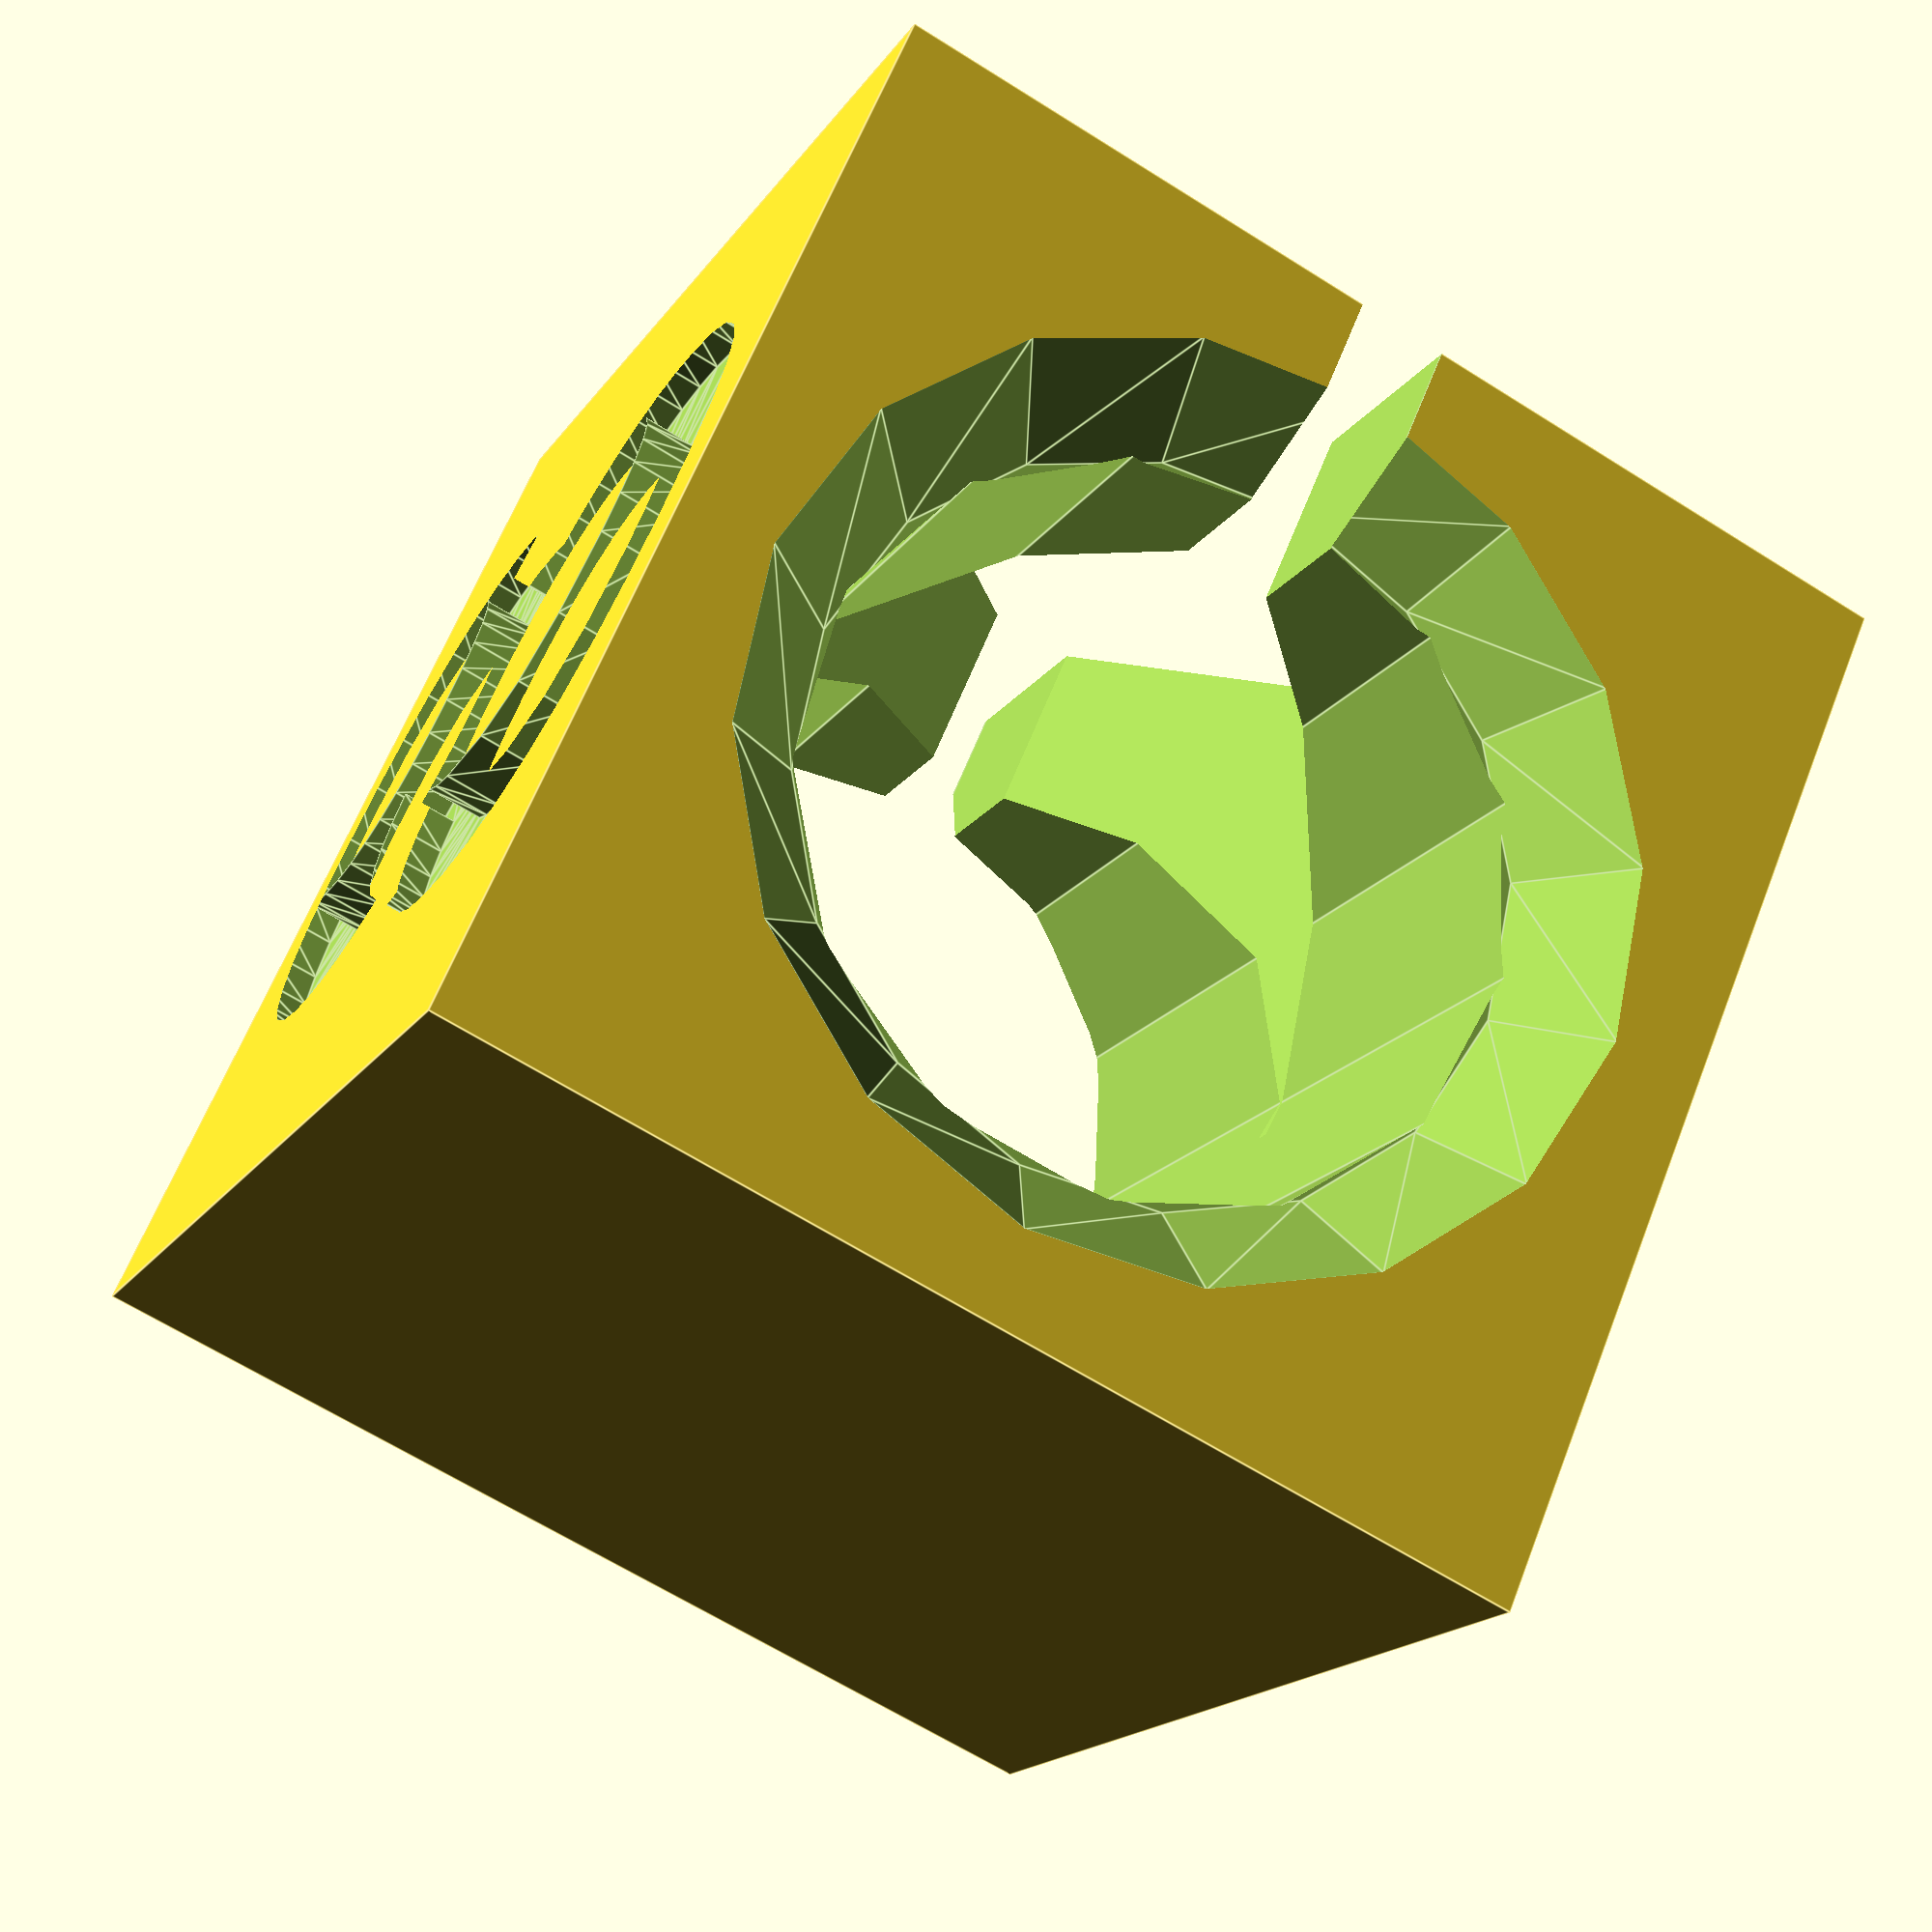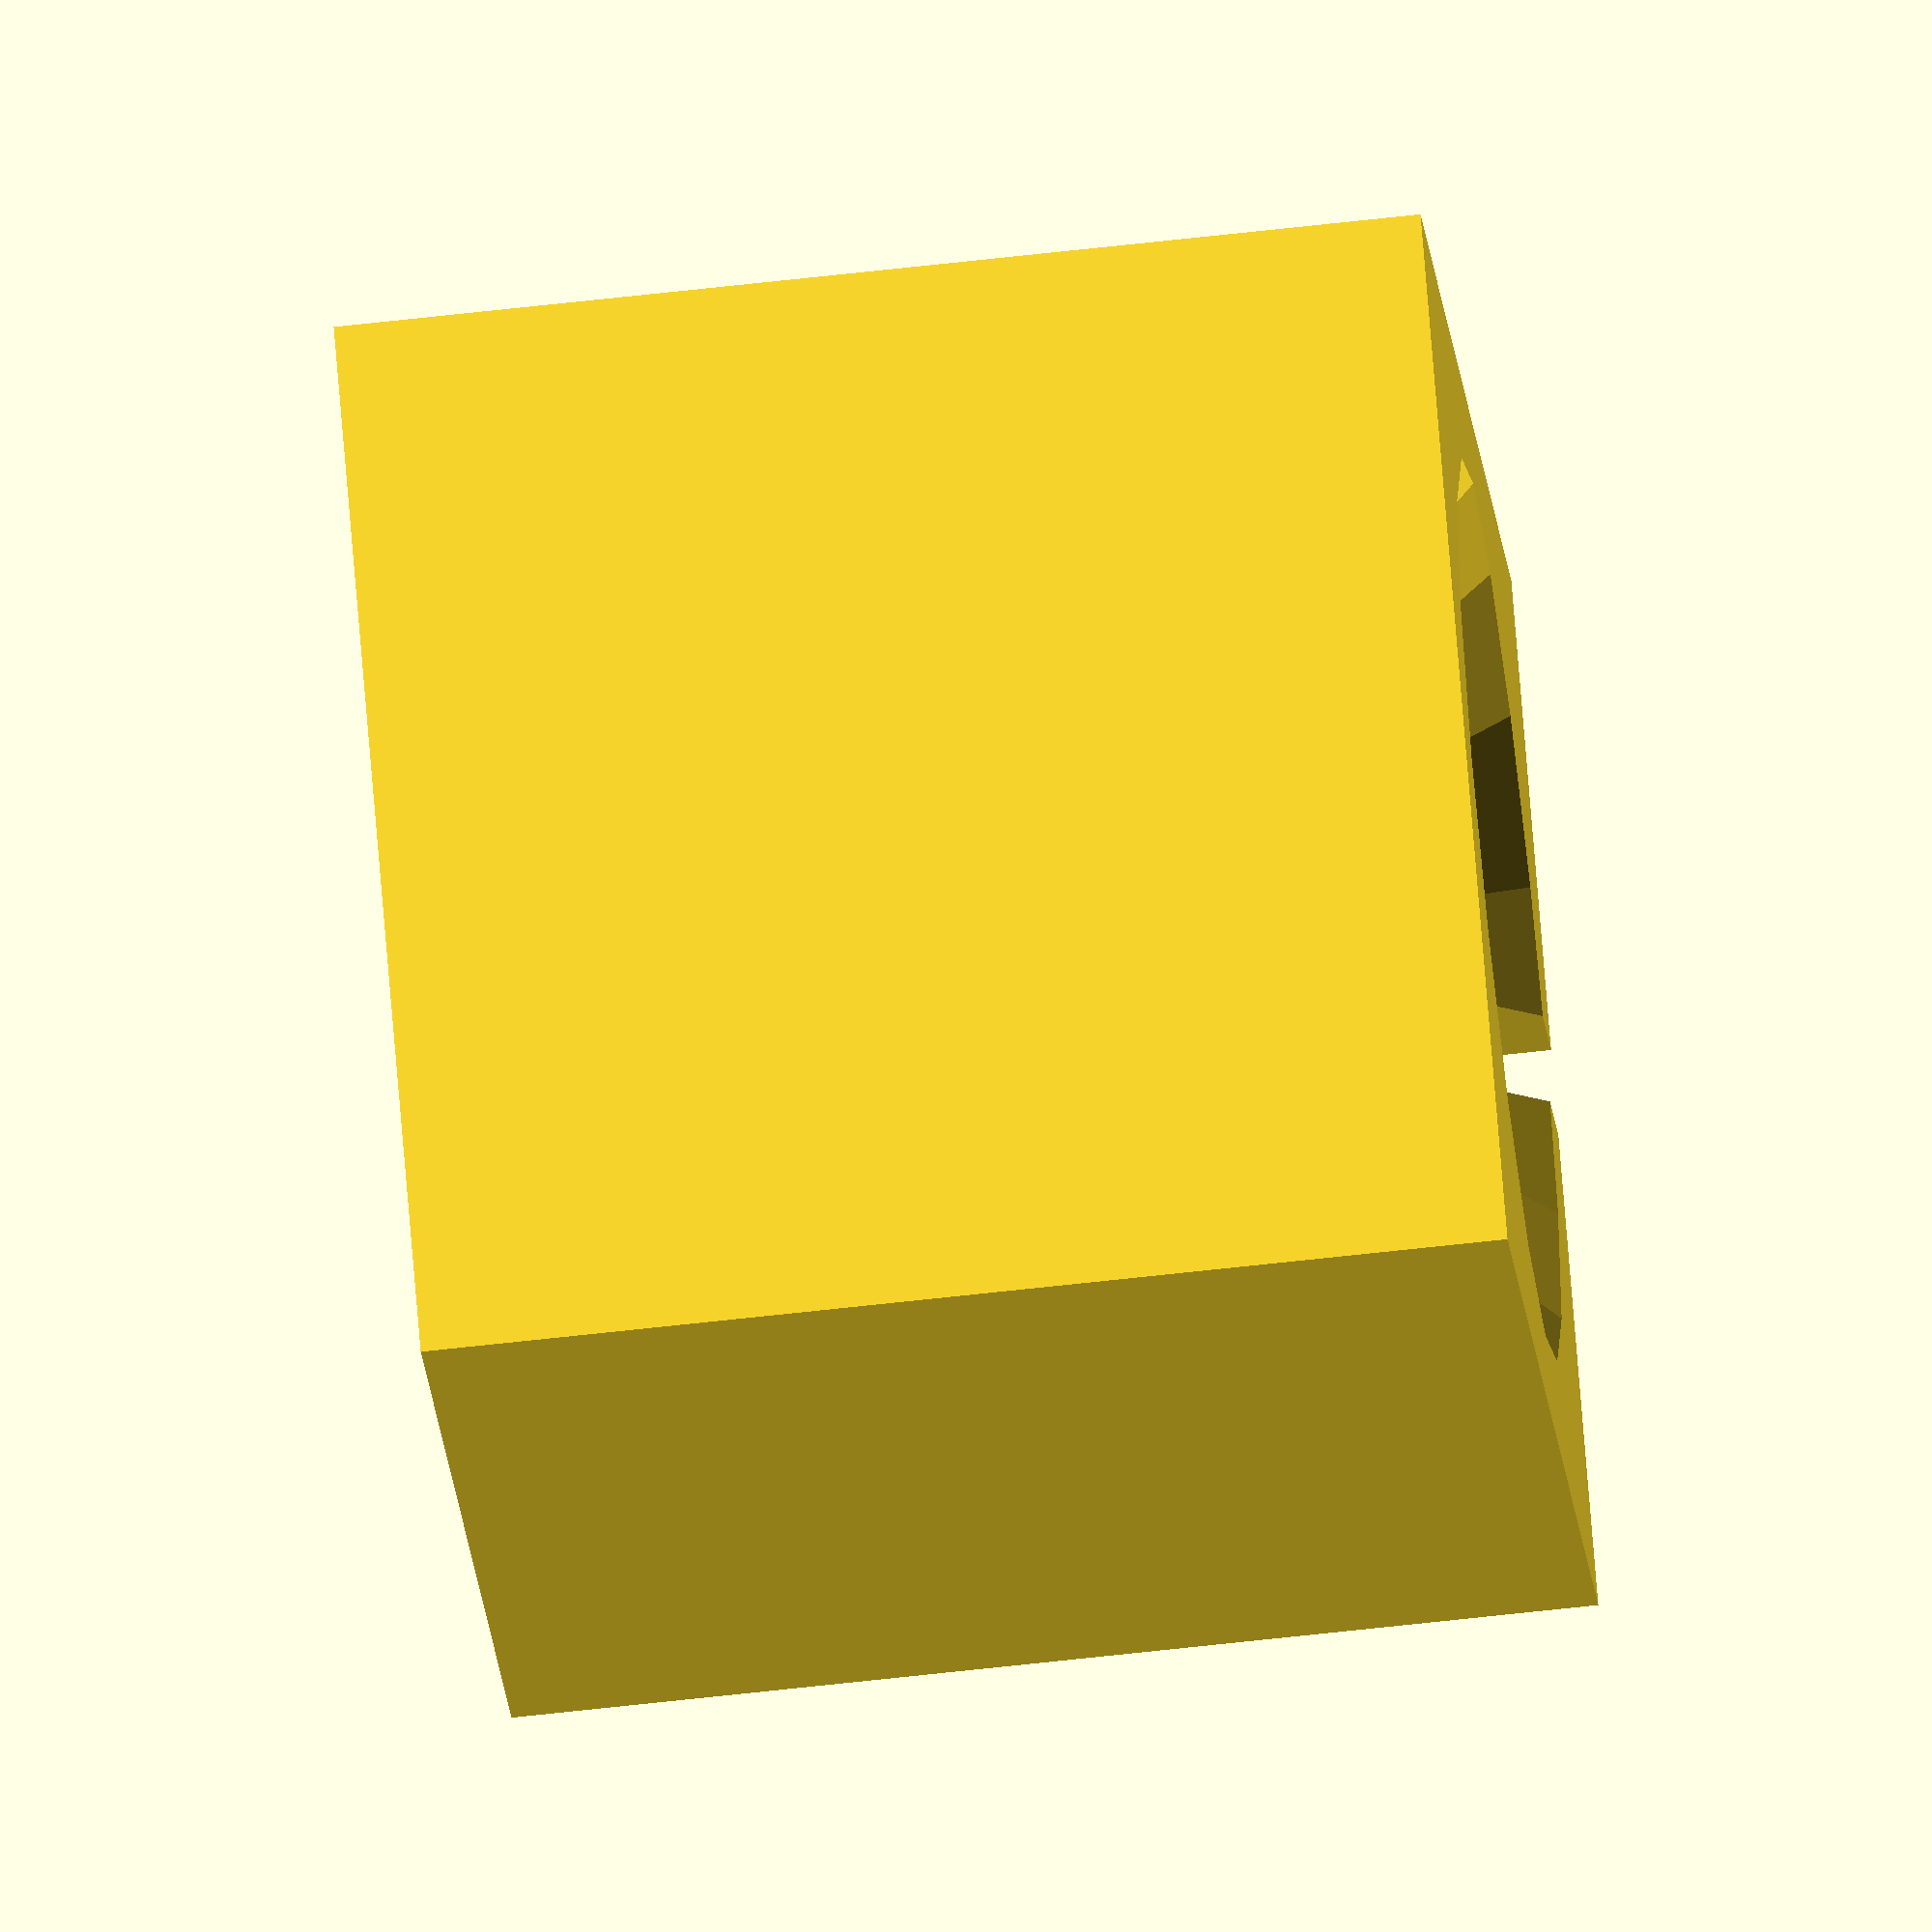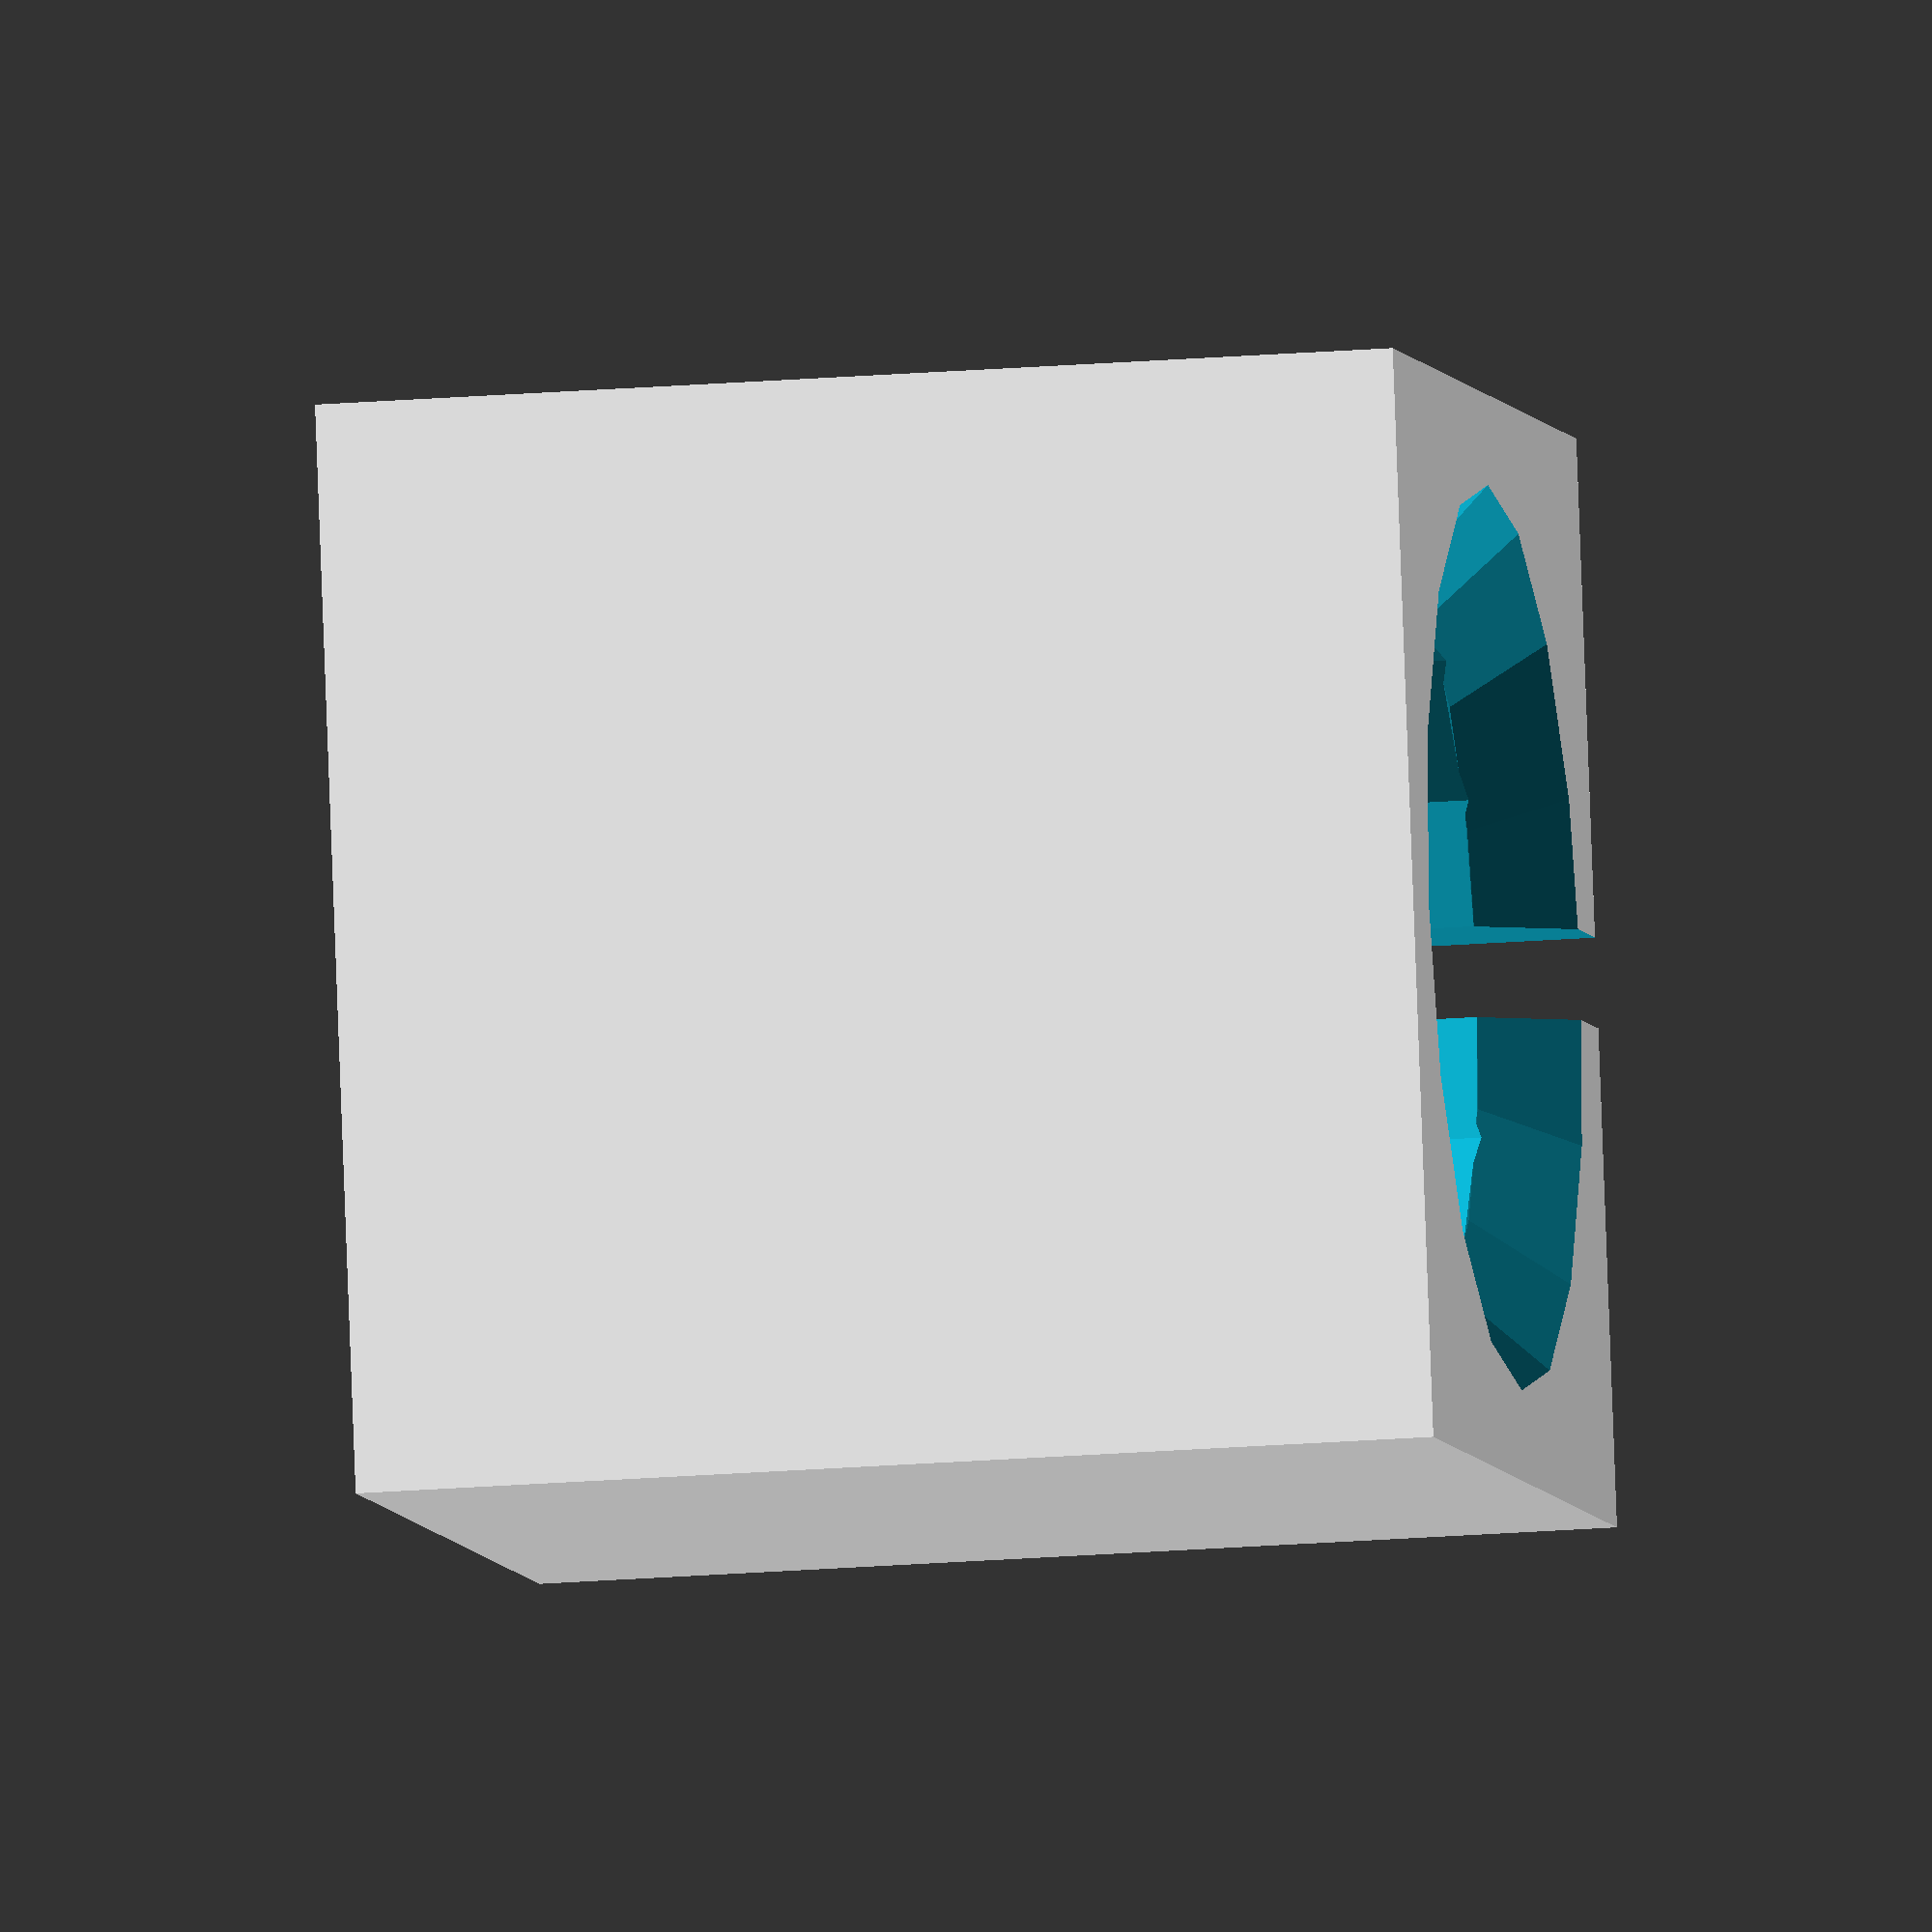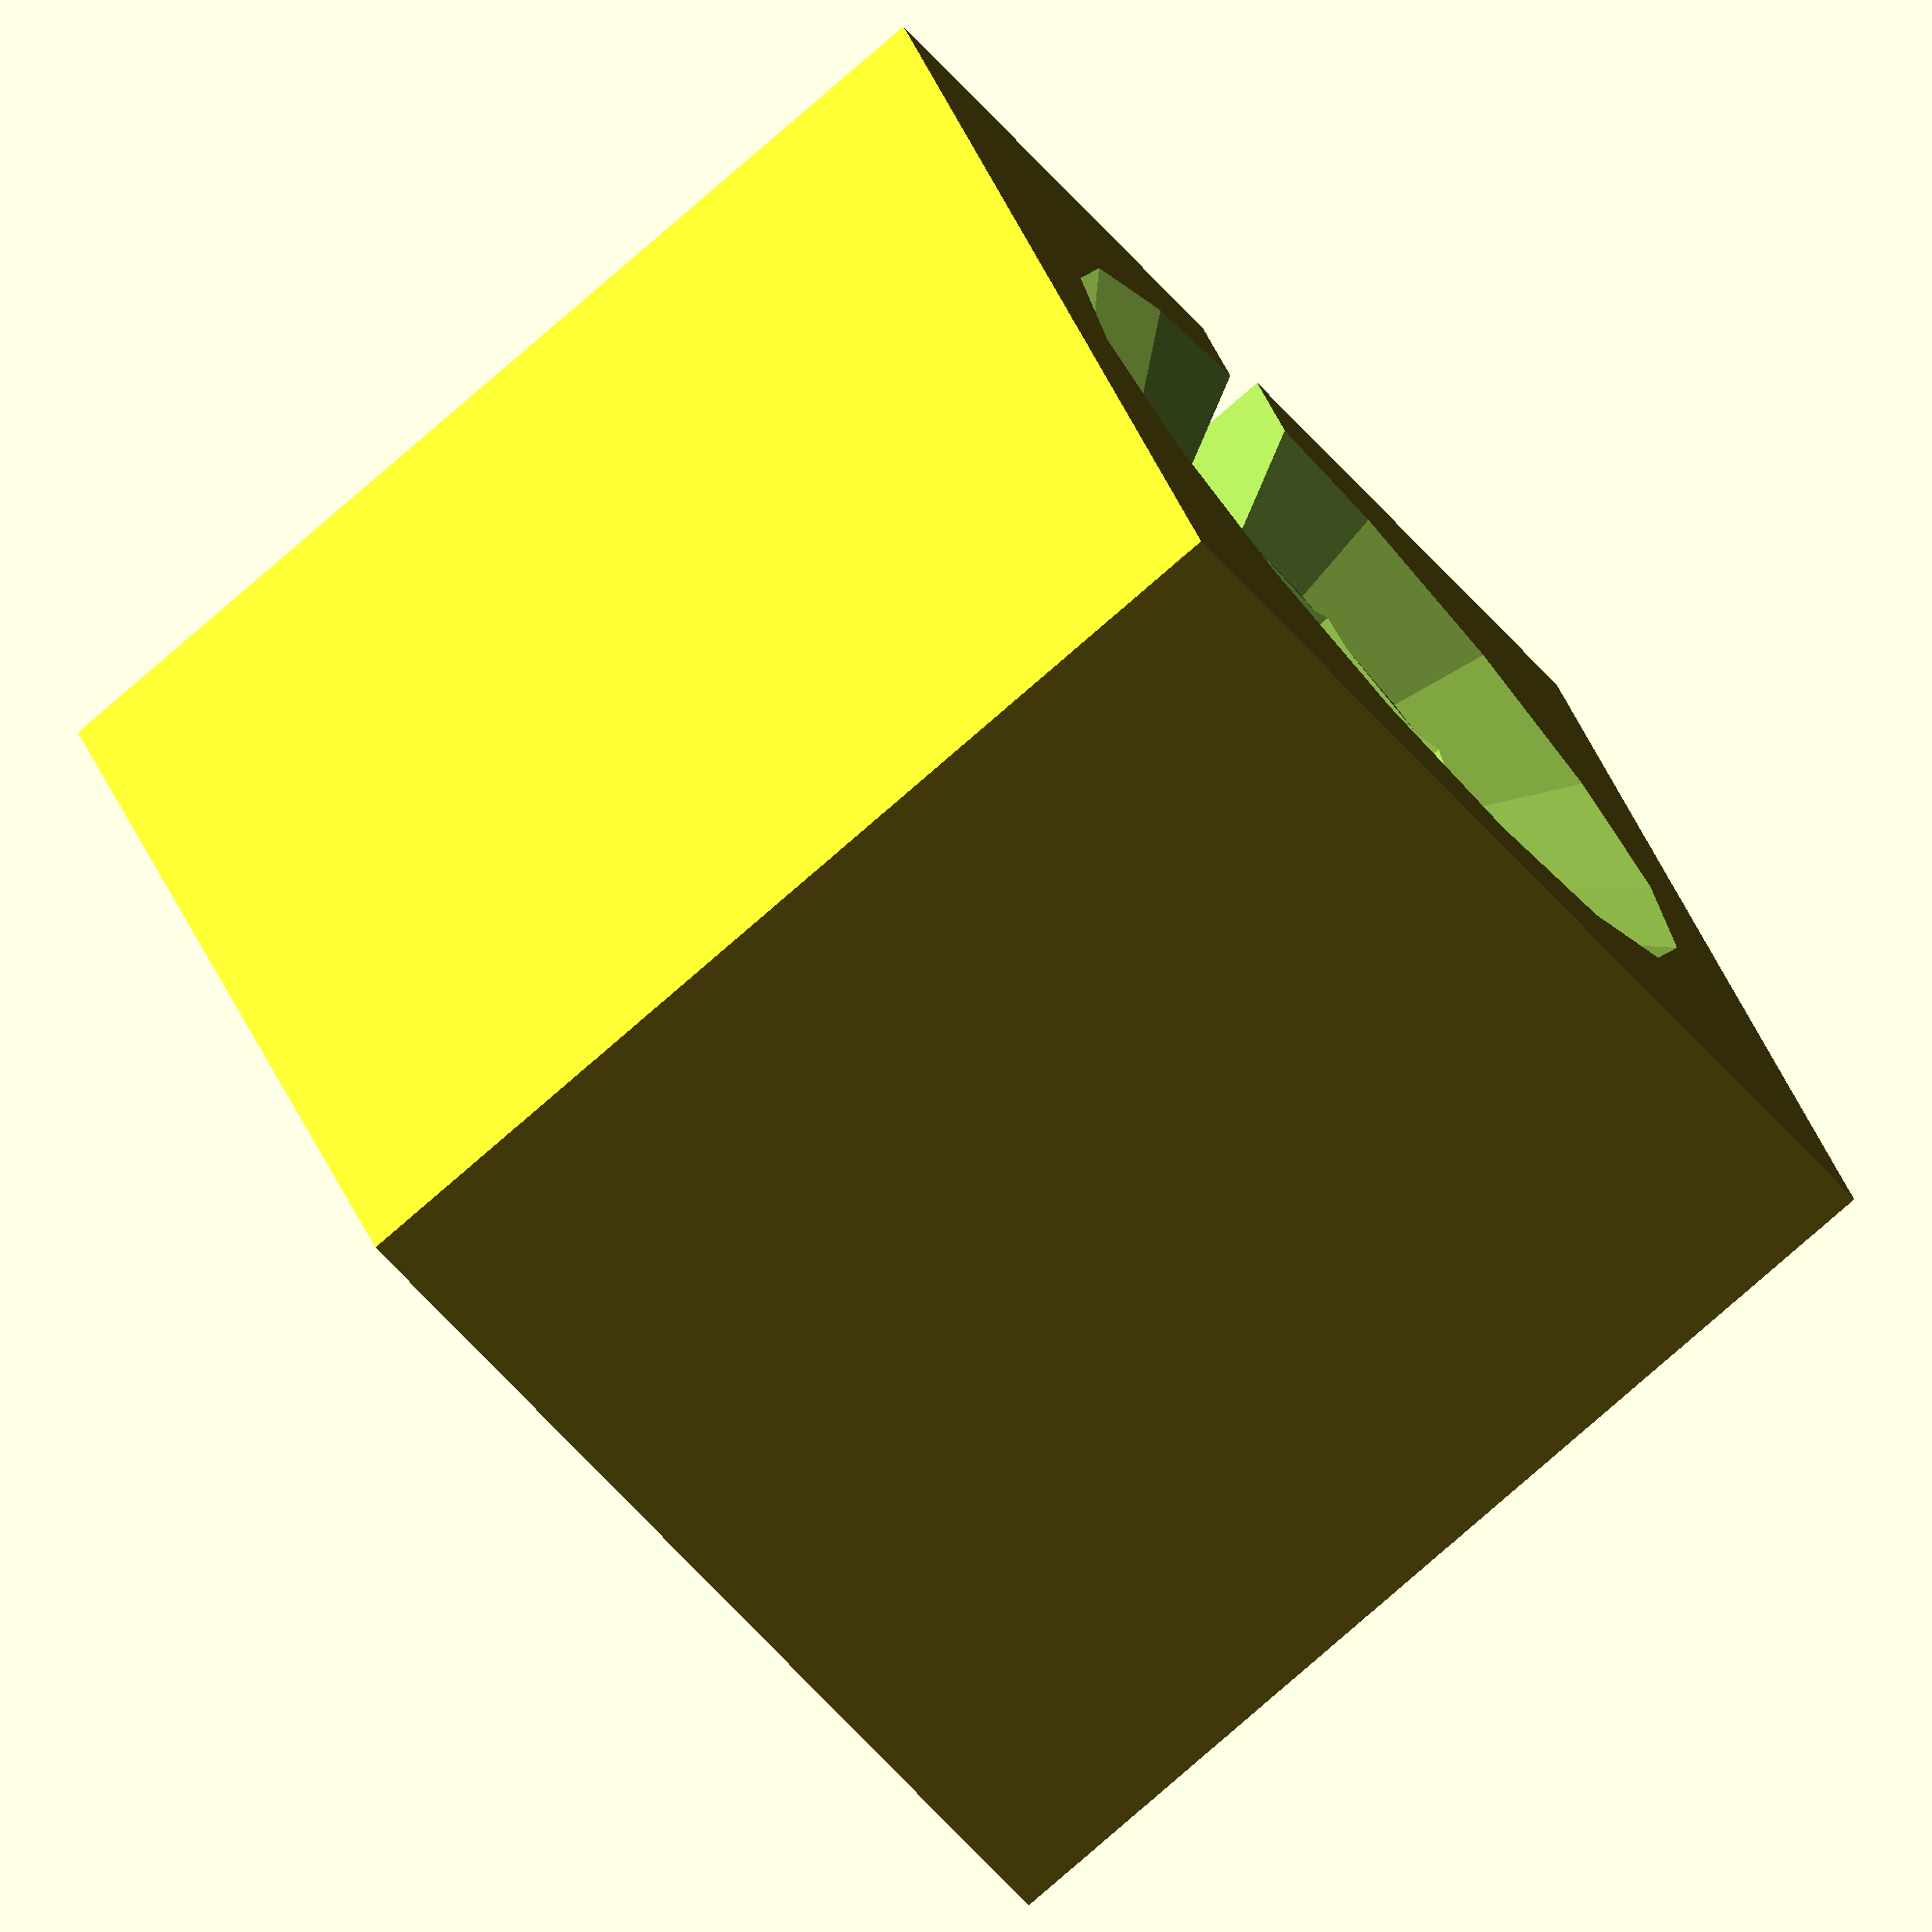
<openscad>
// cross-section of the rod
ROD_DIAMETER = 8; // [4:0.01:80]

// minimum thickness of the walls
WALL = 2; // [1:0.1:3]

// the size of the clamping cutout
CUTOUT = 1; // [0:0.1:4]

// keep this smaller than the extrusion width
ENGRAVE_DEPTH = 0.3; // [0.1:0.05:1]

// Make the following globals private
module dummy() {};

EPS = 0.01;

SIZE = 2 * WALL + ROD_DIAMETER;
TEXT_SIZE = 0.9 *  SIZE / len(str(ROD_DIAMETER));

$fa = $preview? 12 : 6;
$fs = $preview? 2 : 0.2;

difference() {
    cube([SIZE, SIZE, SIZE], center=true); // the fixture

    cylinder(SIZE + EPS, r=ROD_DIAMETER/2, center=true); // hole for the rod
    translate([0,0, SIZE/2 - WALL/4 + EPS])  // top chamfer
        cylinder(WALL/2, r1=ROD_DIAMETER/2, r2=(ROD_DIAMETER + WALL) / 2,
                 center=true);
    translate([0,0, -SIZE/2 + WALL/4 - EPS]) // bottom chamfer
        cylinder(WALL/2, r2=ROD_DIAMETER/2, r1=(ROD_DIAMETER + WALL) / 2,
                 center=true);
    
    rotate([0,90]) // square drilling cutout
        cylinder(SIZE + EPS, r=ROD_DIAMETER/2, $fn=4); 
    
    translate([SIZE/2,0]) // clamping cutout
        cube([SIZE, CUTOUT, SIZE + EPS], center=true);
    
    translate([0,-SIZE/2]) rotate([90,0,0]) // size engraving
        linear_extrude(2 * ENGRAVE_DEPTH, center=true)
            text(str(ROD_DIAMETER), size=TEXT_SIZE,
                 valign="center", halign="center");
}
</openscad>
<views>
elev=197.5 azim=66.7 roll=23.2 proj=p view=edges
elev=63.6 azim=223.8 roll=96.6 proj=o view=wireframe
elev=197.5 azim=12.5 roll=80.1 proj=o view=solid
elev=259.7 azim=65.5 roll=229.0 proj=o view=wireframe
</views>
